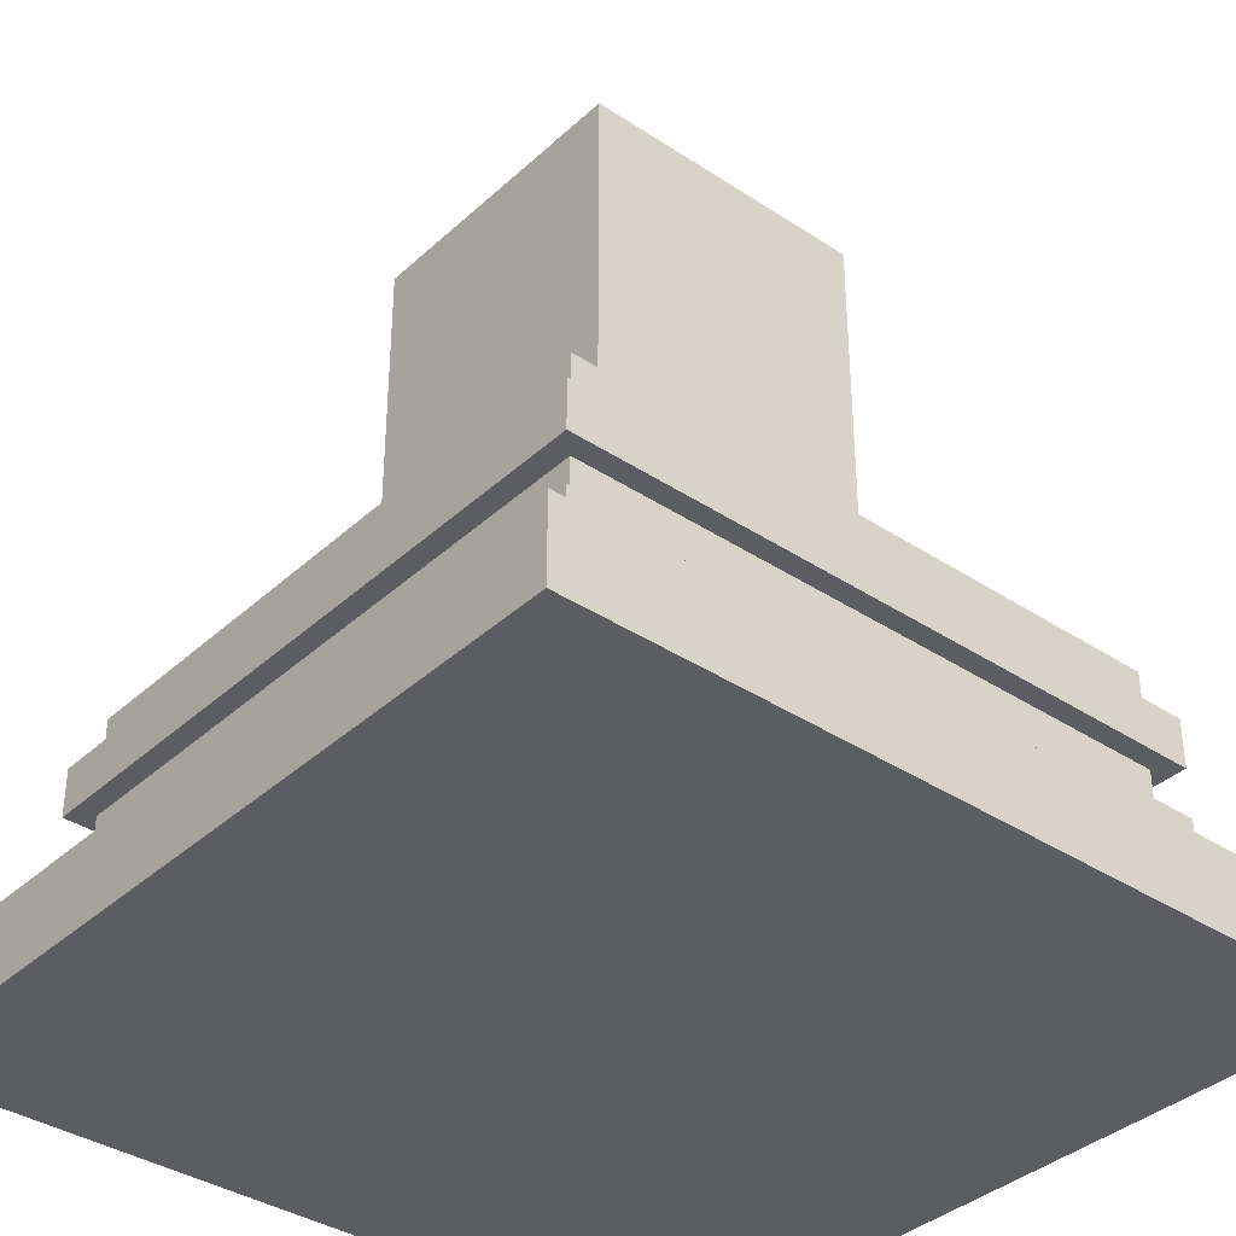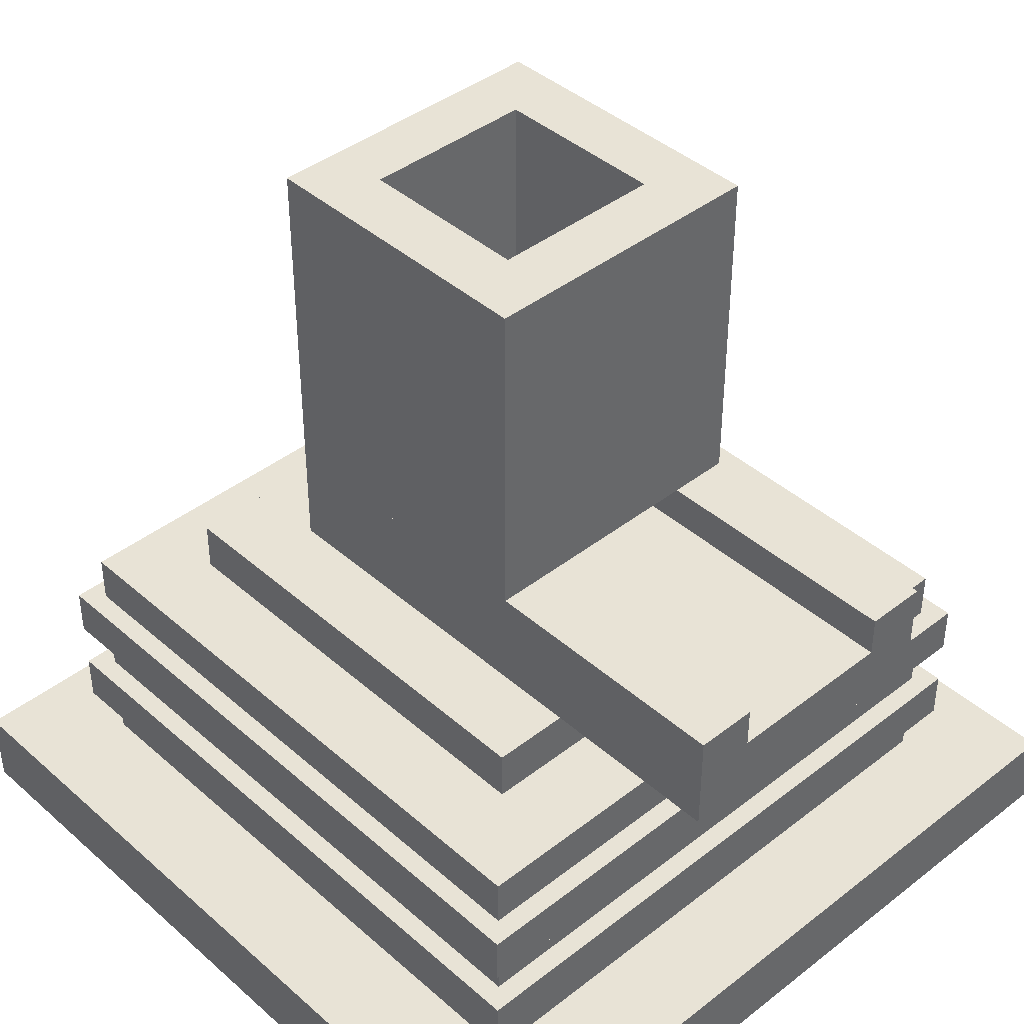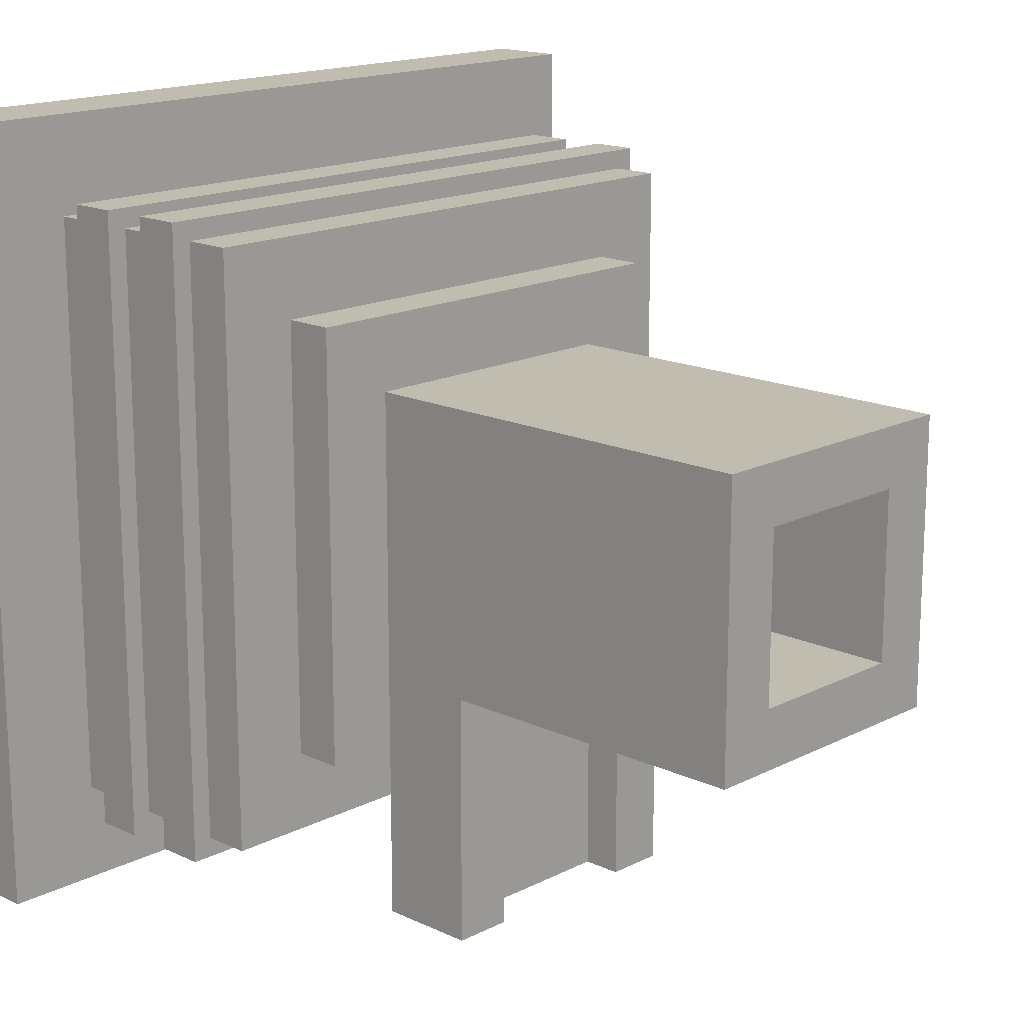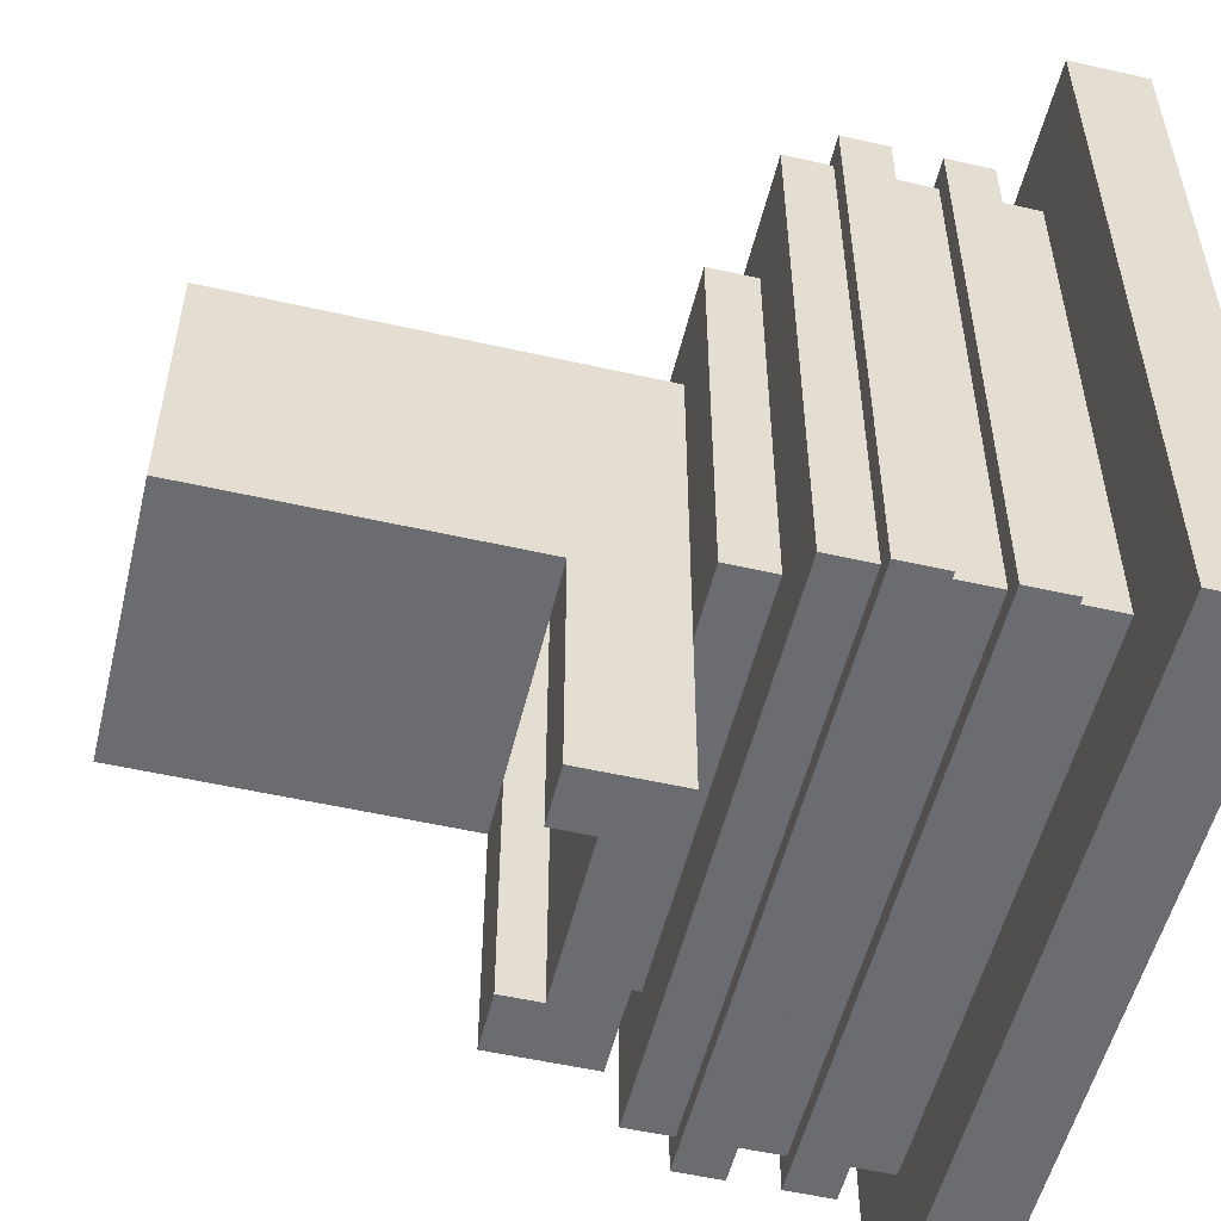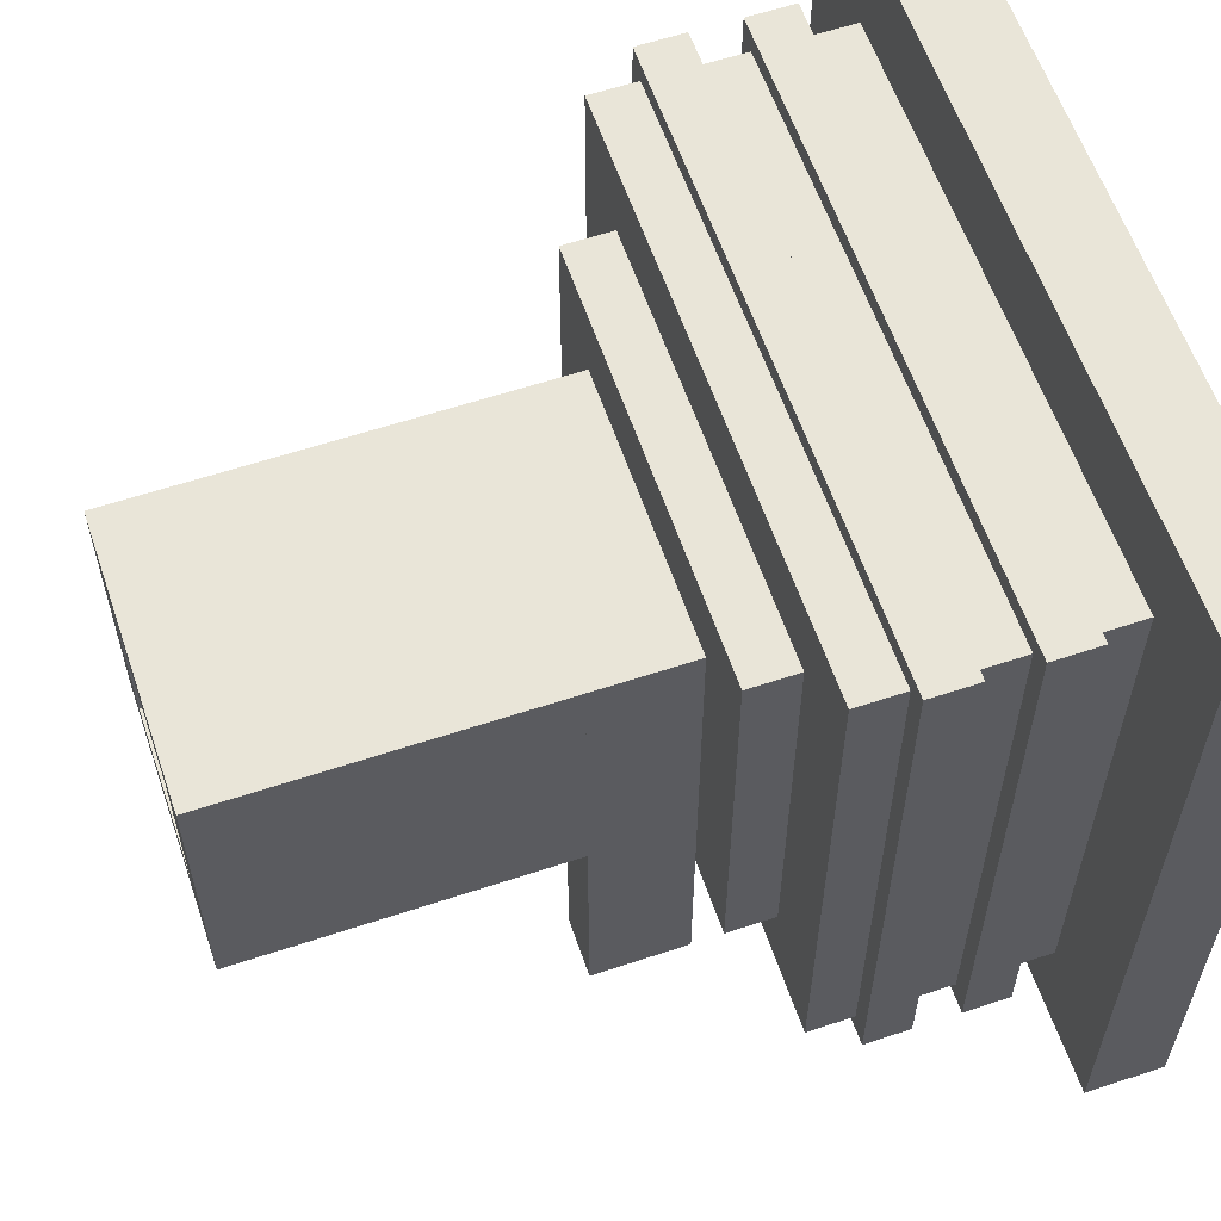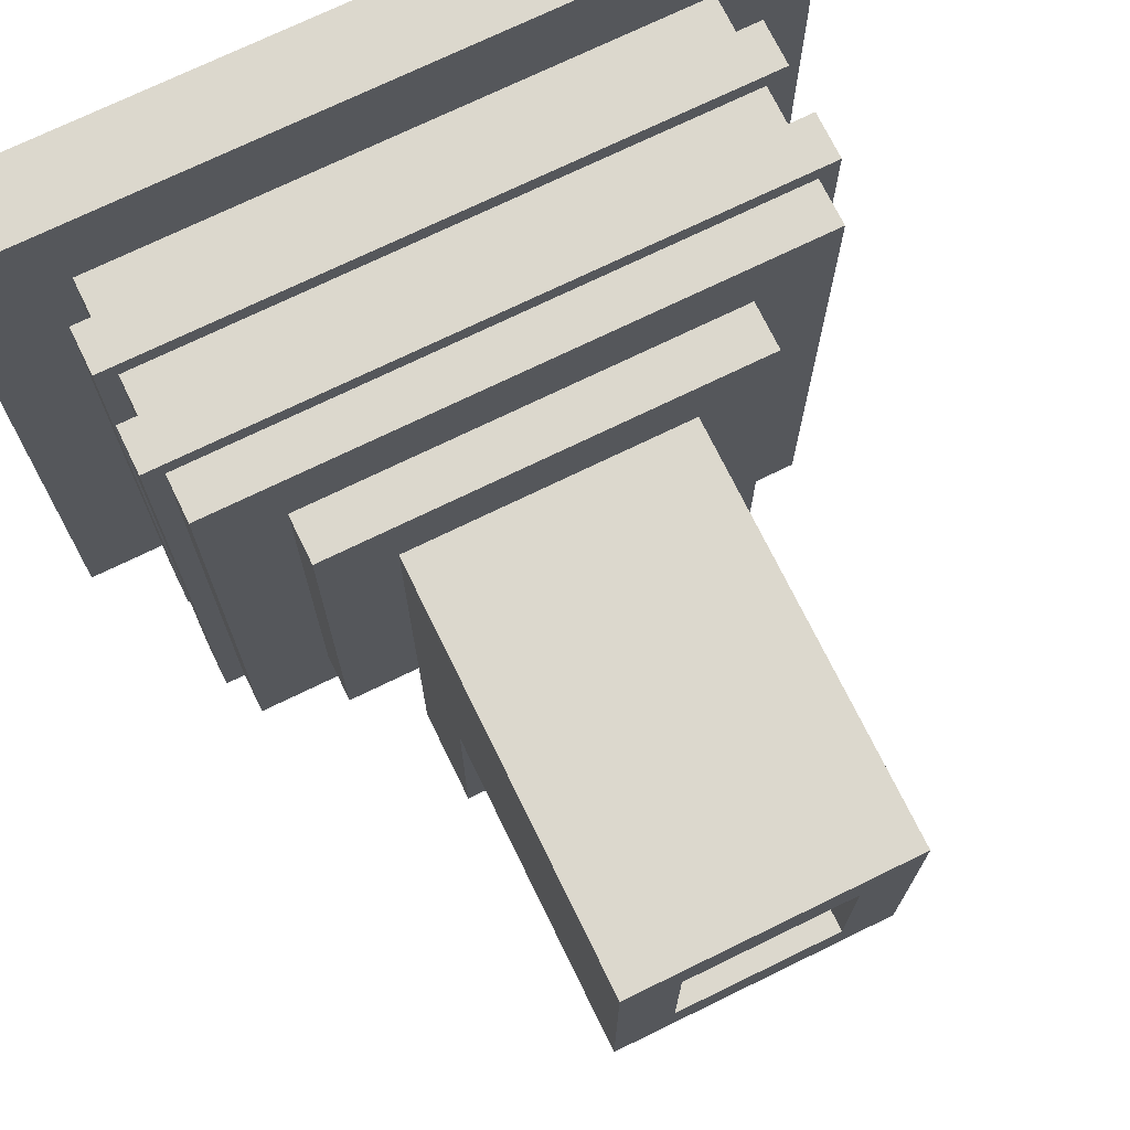
<metadata>
{"format":"obj","ext":"obj","renderer":"f3d","projection":"perspective","resolution":1024,"background":"white","views":[{"elev":-36.9,"azim":49.5,"up":"+Y"},{"elev":41.4,"azim":136.7,"up":"+Y"},{"elev":16.3,"azim":133.8,"up":"+Z"},{"elev":-53.7,"azim":-103.6,"up":"+Z"},{"elev":59.7,"azim":-108.8,"up":"+Z"},{"elev":72.5,"azim":154.0,"up":"+Z"}]}
</metadata>
<code>
o FluidConnector_Cube.022
v 0.3187 0.5375 0
v 0.3187 0.4625 0
v 0.3187 0.4625 0.3187
v 0.3187 0.5875 0
v 0.3187 0.5375 0.3187
v 0.3937 0.5375 0
v 0.3937 0.4625 0
v 0.3937 0.5875 0
v 0.3187 0.5875 0.3187
v 0.6062 0.5375 0
v 0.6062 0.4625 0
v 0.3937 0.5875 0.3187
v 0.3937 0.5375 0.3187
v 0.6062 0.5375 0.3187
v 0.6813 0.5375 0
v 0.6813 0.4625 0
v 0.6062 0.5875 0
v 0.6813 0.5875 0
v 0.6813 0.5375 0.3187
v 0.6813 0.4625 0.3187
v 0.6062 0.5875 0.3187
v 0.6813 0.5875 0.3187
v 0.6813 0.4625 0.6813
v 0.3937 0.5375 0.6813
v 0.3187 0.4625 0.6813
v 0.6062 0.5875 0.6813
v 0.6062 0.5375 0.6813
v 0.6813 0.5375 0.6813
v 0.3187 0.5875 0.6813
v 0.3187 0.5375 0.6813
v 0.3937 0.5875 0.6062
v 0.3937 0.5375 0.6062
v 0.3187 0.5375 0.6062
v 0.3937 0.5375 0.3937
v 0.3187 0.5375 0.3937
v 0.3187 0.5875 0.3937
v 0.6813 0.5875 0.6062
v 0.6813 0.5375 0.6062
v 0.6062 0.5375 0.6062
v 0.6813 0.5375 0.3937
v 0.6062 0.5375 0.3937
v 0.6062 0.5875 0.3937
v 0.3187 0.4625 0.3187
v 0.6062 0.5375 0.3187
v 0.6813 0.4625 0.3187
v 0.3937 0.5875 0.3187
v 0.3937 0.5375 0.3187
v 0.3187 0.5375 0.3187
v 0.6813 0.5875 0.3187
v 0.6813 0.5375 0.3187
v 0.6813 0.5875 0.6813
v 0.3937 0.5875 0.6813
v 0.3187 0.5875 0.6062
v 0.3937 0.5875 0.3937
v 0.6062 0.5875 0.6062
v 0.6813 0.5875 0.3937
v 0.3187 0.5875 0.3187
v 0.6062 0.5875 0.3187
v 0.3937 1 0.6062
v 0.3187 1 0.6062
v 0.3187 1 0.6813
v 0.6813 1 0.6062
v 0.6062 1 0.6062
v 0.6062 1 0.6813
v 0.6813 1 0.3187
v 0.6062 1 0.3187
v 0.6062 1 0.3937
v 0.3937 1 0.3187
v 0.3187 1 0.3187
v 0.3187 1 0.3937
v 0.3937 1 0.6813
v 0.6813 1 0.6813
v 0.6813 1 0.3937
v 0.3937 1 0.3937
v 0.3937 0.5875 0.6062
v 0.6062 0.5875 0.6062
v 0.6062 0.5875 0.6813
v 0.3187 0.5875 0.6062
v 0.3187 0.5875 0.3937
v 0.3937 0.5875 0.3937
v 0.6062 0.5875 0.3937
v 0.6813 0.5875 0.3937
v 0.3187 0.5875 0.6813
v 0.6813 0.5875 0.6813
v 0.6062 0.5875 0.3187
v 0.6813 0.5875 0.3187
v 0.3187 0.5875 0.3187
v 0.3937 0.5875 0.6813
v 0.6813 0.5875 0.6062
v 0.3937 0.5875 0.3187
v 0.6062 0.4625 0.3187
v 0.3937 0.4625 0.3187
f 1 2 3
f 4 1 5
f 6 7 2
f 8 4 9
f 8 6 1
f 10 11 7
f 12 13 6
f 6 13 14
f 15 16 11
f 17 10 14
f 18 15 10
f 19 20 16
f 18 17 21
f 22 19 15
f 5 1 3
f 9 4 5
f 1 6 2
f 12 8 9
f 4 8 1
f 6 10 7
f 8 12 6
f 10 6 14
f 10 15 11
f 21 17 14
f 17 18 10
f 15 19 16
f 22 18 21
f 18 22 15
f 5 13 12
f 14 19 22
f 9 5 12
f 21 14 22
f 23 24 25
f 26 27 28
f 29 30 24
f 31 32 33
f 32 34 35
f 36 35 34
f 37 38 39
f 38 40 41
f 42 41 40
f 43 44 45
f 46 47 48
f 49 50 44
f 27 23 28
f 24 30 25
f 23 27 24
f 51 26 28
f 52 29 24
f 53 31 33
f 33 32 35
f 54 36 34
f 55 37 39
f 39 38 41
f 56 42 40
f 47 43 48
f 44 50 45
f 43 47 44
f 57 46 48
f 58 49 44
f 59 60 61
f 62 63 64
f 65 66 67
f 68 69 70
f 71 59 61
f 72 62 64
f 73 65 67
f 74 68 70
f 25 35 43
f 53 33 30
f 57 48 35
f 31 53 29
f 46 57 36
f 54 34 47
f 34 41 44
f 58 44 41
f 52 24 32
f 32 24 27
f 55 39 27
f 32 39 41
f 45 38 23
f 56 40 50
f 51 28 38
f 37 55 26
f 49 58 42
f 33 25 30
f 35 48 43
f 25 33 35
f 29 53 30
f 36 57 35
f 52 31 29
f 54 46 36
f 46 54 47
f 47 34 44
f 42 58 41
f 31 52 32
f 39 32 27
f 26 55 27
f 34 32 41
f 40 45 50
f 38 28 23
f 45 40 38
f 49 56 50
f 37 51 38
f 51 37 26
f 56 49 42
f 20 19 5
f 3 7 20
f 23 25 43
f 75 76 77
f 78 79 80
f 59 71 64
f 76 81 82
f 74 70 60
f 63 76 75
f 75 80 74
f 73 67 63
f 63 67 81
f 83 84 72
f 85 81 80
f 86 65 72
f 68 74 67
f 61 69 87
f 87 69 65
f 74 80 81
f 75 88 83
f 76 89 84
f 85 86 82
f 79 87 90
f 3 20 5
f 7 3 2
f 11 16 20
f 20 7 11
f 45 23 43
f 88 75 77
f 75 78 80
f 63 59 64
f 89 76 82
f 59 74 60
f 59 63 75
f 59 75 74
f 62 73 63
f 76 63 81
f 61 83 72
f 90 85 80
f 84 86 72
f 66 68 67
f 83 61 87
f 86 87 65
f 67 74 81
f 78 75 83
f 77 76 84
f 81 85 82
f 80 79 90
l 13 92
l 14 91
o Pump_Layer5_Cube.000
v 0.125 0.4 0.125
v 0.125 0.34 0.125
v 0.125 0.34 0.875
v 0.875 0.4 0.125
v 0.875 0.34 0.125
v 0.875 0.4 0.875
v 0.875 0.34 0.875
v 0.125 0.4 0.875
f 93 94 95
f 96 97 94
f 98 99 97
f 100 95 99
f 94 97 99
f 96 93 100
f 100 93 95
f 93 96 94
f 96 98 97
f 98 100 99
f 95 94 99
f 98 96 100
o Pump_Layer1_Cube.000
v 0.125 0.16 0.125
v 0.125 0.1 0.125
v 0.125 0.1 0.875
v 0.875 0.16 0.125
v 0.875 0.1 0.125
v 0.875 0.16 0.875
v 0.875 0.1 0.875
v 0.125 0.16 0.875
f 101 102 103
f 104 105 102
f 106 107 105
f 108 103 107
f 102 105 107
f 104 101 108
f 108 101 103
f 101 104 102
f 104 106 105
f 106 108 107
f 103 102 107
f 106 104 108
o Pump_Podest_Cube.009
v 0.225 0.4625 0.225
v 0.225 0.4 0.225
v 0.225 0.4 0.775
v 0.775 0.4625 0.225
v 0.775 0.4 0.225
v 0.775 0.4625 0.775
v 0.775 0.4 0.775
v 0.225 0.4625 0.775
f 109 110 111
f 112 113 110
f 114 115 113
f 116 111 115
f 110 113 115
f 112 109 116
f 116 109 111
f 109 112 110
f 112 114 113
f 114 116 115
f 111 110 115
f 114 112 116
o Pump_Layer4_Cube.000
v 0.1 0.34 0.1
v 0.1 0.28 0.1
v 0.1 0.28 0.9
v 0.9 0.34 0.1
v 0.9 0.28 0.1
v 0.9 0.34 0.9
v 0.9 0.28 0.9
v 0.1 0.34 0.9
f 117 118 119
f 120 121 118
f 122 123 121
f 124 119 123
f 118 121 123
f 120 117 124
f 124 117 119
f 117 120 118
f 120 122 121
f 122 124 123
f 119 118 123
f 122 120 124
o FloorPlate_Cube.001
v 0 0.1 0
v 0 0 0
v 0 -0 1
v 1 0.1 0
v 1 0 0
v 1 0.1 1
v 1 -0 1
v 0 0.1 1
f 125 126 127
f 128 129 126
f 130 131 129
f 132 127 131
f 126 129 131
f 128 125 132
f 132 125 127
f 125 128 126
f 128 130 129
f 130 132 131
f 127 126 131
f 130 128 132
o Pump_Layer2_Cube.000
v 0.1 0.22 0.1
v 0.1 0.16 0.1
v 0.1 0.16 0.9
v 0.9 0.22 0.1
v 0.9 0.16 0.1
v 0.9 0.22 0.9
v 0.9 0.16 0.9
v 0.1 0.22 0.9
f 133 134 135
f 136 137 134
f 138 139 137
f 140 135 139
f 134 137 139
f 136 133 140
f 140 133 135
f 133 136 134
f 136 138 137
f 138 140 139
f 135 134 139
f 138 136 140
o Pump_Layer3_Cube.000
v 0.125 0.28 0.125
v 0.125 0.22 0.125
v 0.125 0.22 0.875
v 0.875 0.28 0.125
v 0.875 0.22 0.125
v 0.875 0.28 0.875
v 0.875 0.22 0.875
v 0.125 0.28 0.875
f 141 142 143
f 144 145 142
f 146 147 145
f 148 143 147
f 142 145 147
f 144 141 148
f 148 141 143
f 141 144 142
f 144 146 145
f 146 148 147
f 143 142 147
f 146 144 148
o ConduitCloser_Cube.006
v 0.6062 0.5375 0.6813
v 0.6062 0.5375 0.6062
v 0.6062 0.5875 0.6062
v 0.3937 0.5375 0.6062
v 0.3937 0.5375 0.6813
v 0.3937 0.5875 0.6813
v 0.6062 0.5875 0.6813
v 0.3937 0.5875 0.6062
v 0.3187 0.5375 0.6062
v 0.3937 0.5375 0.6062
v 0.3937 0.5875 0.6062
v 0.3937 0.5375 0.3937
v 0.3187 0.5375 0.3937
v 0.3187 0.5875 0.3937
v 0.3187 0.5875 0.6062
v 0.3937 0.5875 0.3937
v 0.6813 0.5375 0.3937
v 0.6062 0.5375 0.3937
v 0.6062 0.5875 0.3937
v 0.6062 0.5375 0.6062
v 0.6813 0.5375 0.6062
v 0.6813 0.5875 0.6062
v 0.6813 0.5875 0.3937
v 0.6062 0.5875 0.6062
f 149 150 151
f 152 153 154
f 155 149 151
f 156 152 154
f 150 149 153
f 156 151 150
f 151 156 154
f 155 154 153
f 152 150 153
f 152 156 150
f 155 151 154
f 149 155 153
f 157 158 159
f 160 161 162
f 163 157 159
f 164 160 162
f 158 157 161
f 164 159 158
f 159 164 162
f 163 162 161
f 160 158 161
f 160 164 158
f 163 159 162
f 157 163 161
f 165 166 167
f 168 169 170
f 171 165 167
f 172 168 170
f 166 165 169
f 172 167 166
f 167 172 170
f 171 170 169
f 168 166 169
f 168 172 166
f 171 167 170
f 165 171 169

</code>
